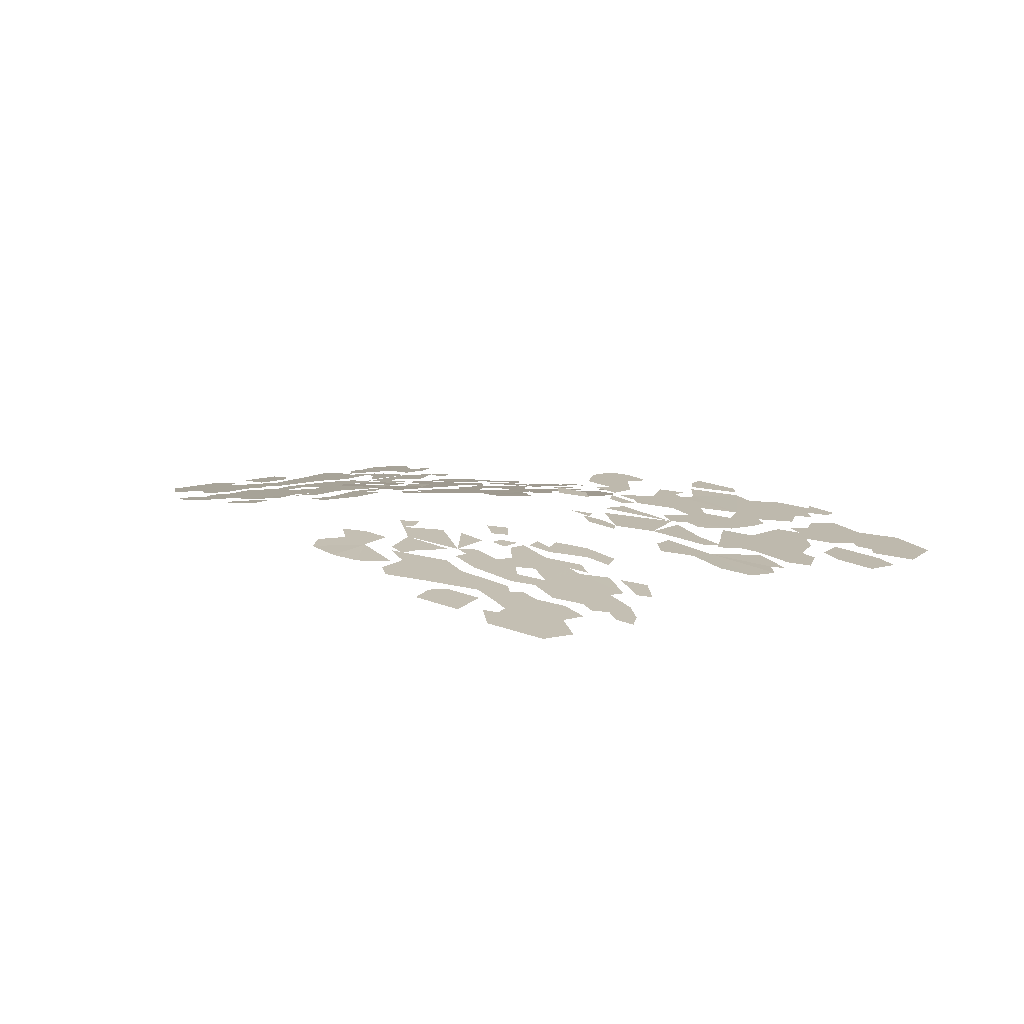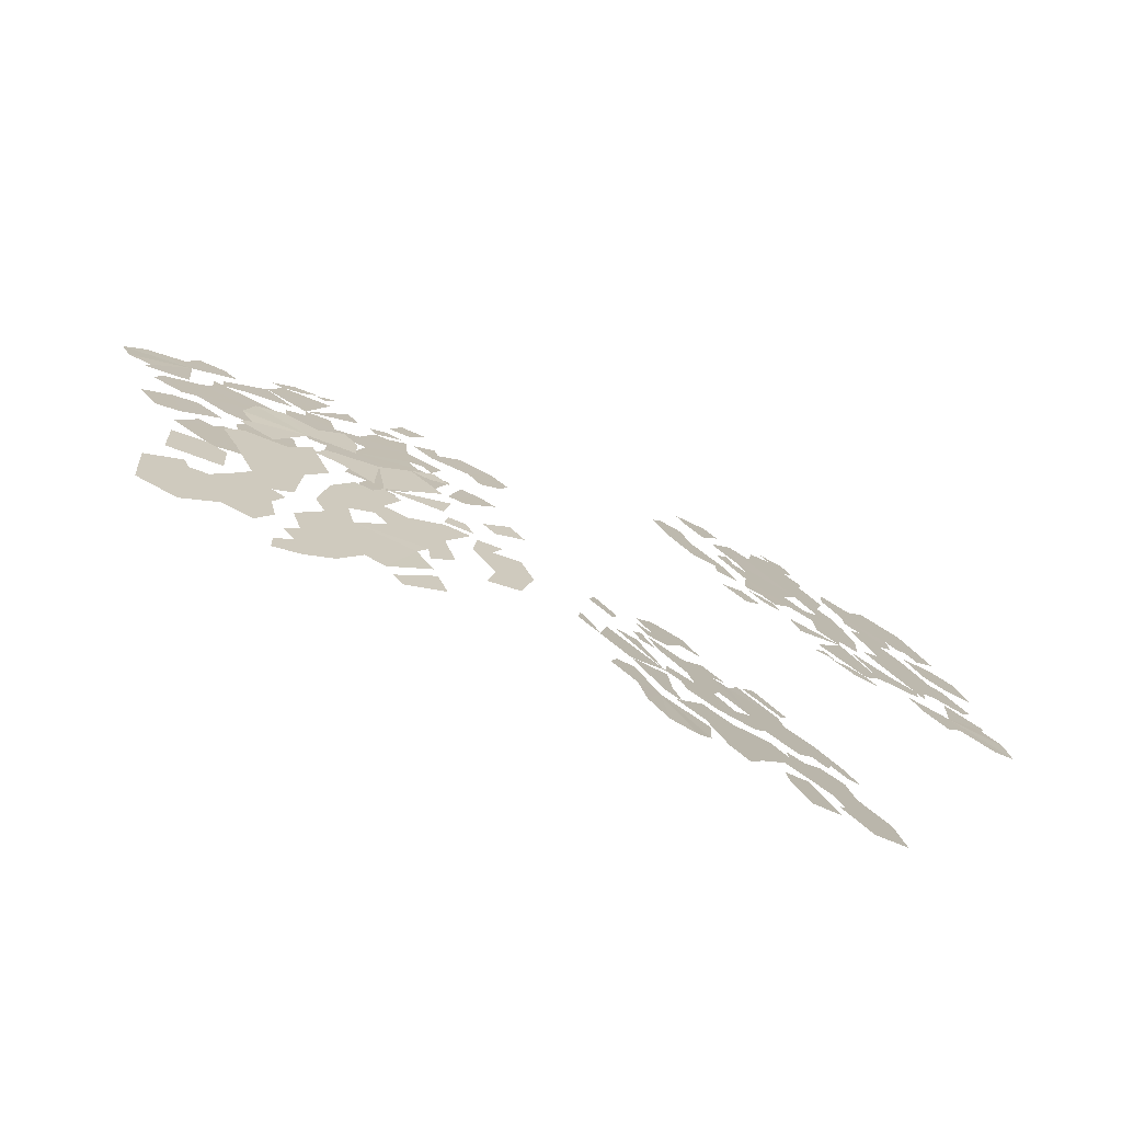
<metadata>
{"format":"obj","ext":"obj","renderer":"f3d","projection":"perspective","resolution":1024,"background":"white","views":[{"elev":11.0,"azim":-125.5,"up":"+Y"},{"elev":-71.1,"azim":154.9,"up":"+Z"}]}
</metadata>
<code>
g CanopyStraight01c
v 3.387e+04 3215 9.791e+04
v 3.376e+04 3169 9.815e+04
v 3.43e+04 3226 9.849e+04
v 3.457e+04 3315 9.811e+04
v 3.519e+04 3578 9.675e+04
v 3.464e+04 3501 9.658e+04
v 3.518e+04 3494 9.748e+04
v 3.49e+04 3443 9.749e+04
v 3.397e+04 3257 9.77e+04
v 3.468e+04 3356 9.796e+04
v 3.392e+04 3285 9.737e+04
v 3.358e+04 3319 9.654e+04
v 3.388e+04 3415 9.616e+04
v 3.446e+04 3510 9.622e+04
v 3.336e+04 3189 9.735e+04
v 3.32e+04 3225 9.678e+04
v 3.329e+04 3274 9.649e+04
v 3.294e+04 3139 9.713e+04
v 3.289e+04 3183 9.667e+04
v 3.266e+04 3122 9.684e+04
v 3.571e+04 3601 9.736e+04
v 3.532e+04 3478 9.785e+04
v 3.494e+04 3426 9.77e+04
v 3.633e+04 3712 9.735e+04
v 3.621e+04 3731 9.698e+04
v 3.573e+04 3683 9.666e+04
v 3.529e+04 3633 9.643e+04
v 3.565e+04 3711 9.63e+04
v 3.531e+04 3731 9.559e+04
v 3.466e+04 3583 9.589e+04
v 3.594e+04 3811 9.587e+04
v 3.614e+04 3807 9.622e+04
v 3.619e+04 3856 9.586e+04
v 3.586e+04 3827 9.559e+04
v 3.496e+04 3598 96220
v 36456 3643 9.815e+04
v 3.568e+04 3494 98263
v 3.614e+04 3536 9.86e+04
v 3.558e+04 3416 9.879e+04
v 3.528e+04 3405 9.842e+04
v 3.622e+04 3638 9.782e+04
v 3.597e+04 3614 9.765e+04
v 3.652e+04 3695 9.778e+04
v 3.633e+04 3699 9.746e+04
v 3.228e+04 3290 9.478e+04
v 3.297e+04 3309 9.567e+04
v 3.351e+04 3487 9.495e+04
v 3.352e+04 3355 9.614e+04
v 3.307e+04 3273 9.616e+04
v 3.382e+04 3445 9.581e+04
v 3.39e+04 3551 9.499e+04
v 3.24e+04 3235 9.544e+04
v 3.337e+04 3489 9.471e+04
v 3.297e+04 3473 9.423e+04
v 3.35e+04 3534 9.452e+04
v 3.416e+04 3539 9.551e+04
v 3.432e+04 3625 9.5e+04
v 3.416e+04 3510 9.576e+04
v 3.445e+04 3571 9.566e+04
v 3.516e+04 3746 9.524e+04
v 3.479e+04 3789 9.428e+04
v 3.57e+04 3930 9.444e+04
v 3.565e+04 3826 9.528e+04
v 3.54e+04 3942 9.387e+04
v 3.509e+04 3902 9.374e+04
v 3.617e+04 4003 9.452e+04
v 3.355e+04 3593 9.408e+04
v 3.438e+04 3738 9.409e+04
v 3.41e+04 3734 9.368e+04
v 3.441e+04 3703 9.444e+04
v 3.398e+04 3588 9.479e+04
v 3.662e+04 3796 9.705e+04
v 3.628e+04 3754 9.69e+04
v 3.646e+04 3739 9.73e+04
v 3.651e+04 3805 9.68e+04
v 3.696e+04 3850 9.71e+04
v 3.687e+04 3802 9.739e+04
v 3.737e+04 3902 9.729e+04
v 3.724e+04 3836 9.766e+04
v 3.7e+04 3928 9.647e+04
v 3.619e+04 3856 9.586e+04
v 3.66e+04 3839 9.664e+04
v 3.715e+04 3986 9.62e+04
v 3.682e+04 4034 9.526e+04
v 3.619e+04 3856 9.586e+04
v 3.731e+04 4097 9.548e+04
v 3.682e+04 4034 9.526e+04
v 3.616e+04 3944 9.504e+04
v 3.618e+04 3875 9.568e+04
v 3.634e+04 4021 9.464e+04
v 3.604e+04 3966 9.465e+04
v 3.597e+04 4115 9.33e+04
v 3.646e+04 4093 9.419e+04
v 3.642e+04 4200 9.317e+04
v 3.572e+04 4030 93600
v 3.566e+04 3951 9.42e+04
v 3.674e+04 4224 9.347e+04
v 3.683e+04 4175 9.404e+04
v 3.711e+04 4160 9.46e+04
v 3.724e+04 4226 9.423e+04
v 3.681e+04 4083 9.481e+04
v 3.76e+04 4089 9.599e+04
v 3.766e+04 4140 9.564e+04
v 3.739e+04 4078 9.577e+04
v 3.731e+04 4097 9.548e+04
v 3.967e+04 3945 9.893e+04
v 3.893e+04 3979 9.93e+04
v 3.916e+04 3934 9.956e+04
v 3.94e+04 3980 9.881e+04
v 3.947e+04 3891 9.972e+04
v 4.101e+04 3689 1.004e+05
v 4.118e+04 3731 9.975e+04
v 4.032e+04 3753 1.004e+05
v 4.018e+04 3791 1.001e+05
v 3.991e+04 3913 9.903e+04
v 3.965e+04 3867 9.984e+04
v 4.027e+04 3886 9.897e+04
v 4.119e+04 3839 9.856e+04
v 4.162e+04 3769 9.889e+04
v 4.158e+04 3714 9.954e+04
v 4.027e+04 3943 9.834e+04
v 4.09e+04 3904 9.814e+04
v 4.122e+04 3865 9.824e+04
v 4.059e+04 3952 9.792e+04
v 4.101e+04 3925 9.779e+04
v 4.041e+04 3981 9.779e+04
v 4.081e+04 3967 9.753e+04
v 4.185e+04 3684 9.959e+04
v 4.036e+04 3694 1.01e+05
v 4.114e+04 3623 100981
v 4.069e+04 3615 1.015e+05
v 4.04e+04 3627 1.017e+05
v 4.092e+04 3591 1.016e+05
v 4.009e+04 3772 1.004e+05
v 3.98e+04 3784 1.006e+05
v 3.995e+04 3810 1.001e+05
v 4.138e+04 3646 100484
v 4.154e+04 3595 1.009e+05
v 42315 3560 1.005e+05
v 4.207e+04 3634 9.992e+04
v 4.203e+04 3521 1.012e+05
v 4.165e+04 3534 1.014e+05
v 4.205e+04 3493 1.015e+05
v 4.234e+04 3500 1.011e+05
v 4.16e+04 3660 1.001e+05
v 3.95e+04 3694 1.018e+05
v 3.935e+04 3787 1.01e+05
v 3.899e+04 3773 1.015e+05
v 3.871e+04 3841 1.01e+05
v 3.881e+04 3860 1.007e+05
v 3.916e+04 3846 1.005e+05
v 3.987e+04 3686 1.016e+05
v 3.998e+04 3706 1.012e+05
v 3.992e+04 3650 1.019e+05
v 4.027e+04 3639 1.017e+05
v 4.31e+04 3801 9.705e+04
v 4.213e+04 3818 9.785e+04
v 4.284e+04 3701 9.841e+04
v 4.163e+04 3805 9.849e+04
v 4.158e+04 3855 9.798e+04
v 4.201e+04 3740 9.881e+04
v 4.293e+04 3649 9.888e+04
v 4.236e+04 3856 9.72e+04
v 4.322e+04 3679 9.827e+04
v 4.374e+04 3674 9.781e+04
v 4.307e+04 3675 9.847e+04
v 4.344e+04 3646 9.841e+04
v 4.236e+04 3674 99190
v 4.273e+04 3632 9.928e+04
v 4.208e+04 3699 9.92e+04
v 4.22e+04 3659 9.951e+04
v 4.314e+04 3580 9.943e+04
v 4.271e+04 3541 100307
v 4.365e+04 3491 9.991e+04
v 4.37e+04 3406 1.008e+05
v 4.388e+04 3478 9.981e+04
v 4.352e+04 3402 1.01e+05
v 4.27e+04 3488 1.009e+05
v 4.245e+04 3528 100706
v 4.31e+04 3430 1.011e+05
v 4.424e+04 3380 1.005e+05
v 4.437e+04 3399 1.002e+05
v 4.354e+04 3362 101416
v 4.411e+04 3582 9.843e+04
v 4.395e+04 3509 9.94e+04
v 4.44e+04 3499 9.906e+04
v 4.374e+04 3611 9.849e+04
v 4.356e+04 3542 9.944e+04
v 4.316e+04 3622 9.896e+04
v 4.074e+04 3567 1.02e+05
v 4.09e+04 3588 1.016e+05
v 4.045e+04 3609 101821
v 4.101e+04 3554 1.019e+05
v 4.07e+04 3536 1.024e+05
v 4.037e+04 3574 1.023e+05
v 4.051e+04 3510 1.029e+05
v 4.008e+04 3562 1.027e+05
v 4.14e+04 3469 1.024e+05
v 4.205e+04 3493 1.015e+05
v 4.119e+04 3528 1.02e+05
v 4.181e+04 3393 1.028e+05
v 4.166e+04 3376 1.032e+05
v 4.2e+04 3363 1.03e+05
v 4.171e+04 3425 1.026e+05
v 4.275e+04 3367 1.022e+05
v 4.205e+04 3493 1.015e+05
v 4.252e+04 3336 1.027e+05
v 4.275e+04 3367 1.022e+05
v 4.296e+04 3415 1.014e+05
v 4.225e+04 3476 1.015e+05
v 4.342e+04 3356 1.016e+05
v 4.339e+04 3389 1.013e+05
v 4.49e+04 3271 1.012e+05
v 4.395e+04 3293 1.018e+05
v 4.506e+04 3201 1.017e+05
v 4.452e+04 3310 1.01e+05
v 4.388e+04 3384 1.008e+05
v 4.458e+04 3326 1.008e+05
v 4.474e+04 3198 1.02e+05
v 4.411e+04 3244 1.022e+05
v 4.349e+04 3271 1.025e+05
v 4.391e+04 3219 1.026e+05
v 4.324e+04 3324 1.021e+05
v 4.197e+04 3356 1.031e+05
v 4.236e+04 3315 103129
v 4.22e+04 3357 1.028e+05
v 4.252e+04 3336 1.027e+05
v 4.271e+04 3307 1.029e+05
v 3.528e+04 4385 1.014e+05
v 3.609e+04 4503 1.012e+05
v 3.591e+04 4512 1.009e+05
v 3.552e+04 4396 1.015e+05
v 3.564e+04 4504 1.006e+05
v 3.428e+04 4442 9.963e+04
v 3.398e+04 4347 1.002e+05
v 3.495e+04 4507 9.979e+04
v 3.503e+04 4481 1.001e+05
v 3.507e+04 4376 1.012e+05
v 3.549e+04 4507 100469
v 3.471e+04 4334 1.012e+05
v 3.373e+04 4196 1.014e+05
v 3.337e+04 4197 1.009e+05
v 3.355e+04 4283 1.003e+05
v 3.457e+04 4255 1.018e+05
v 3.392e+04 4171 1.018e+05
v 3.362e+04 4152 1.017e+05
v 3.417e+04 4171 1.021e+05
v 3.374e+04 4116 102148
v 3.432e+04 4172 1.023e+05
v 3.387e+04 4102 1.024e+05
v 3.33e+04 4264 1.002e+05
v 3.504e+04 4580 9.919e+04
v 3.429e+04 4507 9.901e+04
v 3.484e+04 4615 9.861e+04
v 3.515e+04 4664 9.851e+04
v 3.462e+04 4600 9.851e+04
v 3.519e+04 4532 9.982e+04
v 3.55e+04 4579 9.974e+04
v 3.526e+04 4510 1.001e+05
v 3.395e+04 4421 9.944e+04
v 3.387e+04 4457 9.901e+04
v 3.304e+04 4333 9.923e+04
v 3.316e+04 4286 9.983e+04
v 3.346e+04 4450 9.86e+04
v 3.389e+04 4517 9.845e+04
v 3.351e+04 4485 9.831e+04
v 3.314e+04 4408 9.862e+04
v 3.365e+04 4353 9.976e+04
v 3.606e+04 4769 9.855e+04
v 3.603e+04 4674 9.943e+04
v 3.648e+04 4773 9.901e+04
v 3.666e+04 4741 9.953e+04
v 3.65e+04 4692 9.981e+04
v 3.612e+04 4635 9.991e+04
v 3.565e+04 4700 9.874e+04
v 3.547e+04 4648 9.903e+04
v 3.566e+04 4737 9.84e+04
v 3.528e+04 4677 9.853e+04
v 3.155e+04 3827 1.024e+05
v 3.266e+04 4018 1.018e+05
v 3.208e+04 4022 1.011e+05
v 3.328e+04 4146 1.013e+05
v 3.322e+04 4086 1.018e+05
v 3.298e+04 4152 1.009e+05
v 3.21e+04 4072 1.006e+05
v 3.23e+04 3915 1.024e+05
v 3.169e+04 3969 1.012e+05
v 3.109e+04 3862 101501
v 3.188e+04 4009 1.01e+05
v 3.151e+04 3967 1.01e+05
v 3.272e+04 4166 1.005e+05
v 3.238e+04 4143 1.003e+05
v 3.3e+04 4194 1.005e+05
v 3.295e+04 4222 1.002e+05
v 3.201e+04 4123 1.001e+05
v 3.262e+04 4275 9.931e+04
v 3.162e+04 4136 9.948e+04
v 3.175e+04 4241 9.862e+04
v 3.137e+04 4102 9.952e+04
v 3.197e+04 4286 9.844e+04
v 3.275e+04 4348 9.875e+04
v 3.295e+04 4349 9.898e+04
v 3.241e+04 4341 9.842e+04
v 3.118e+04 4160 9.873e+04
v 3.098e+04 4103 9.904e+04
v 3.204e+04 4336 9.803e+04
v 3.086e+04 3906 1.008e+05
v 3.122e+04 4043 9.99e+04
v 3.071e+04 3958 1.001e+05
v 3.123e+04 3948 1.008e+05
v 3.161e+04 4085 9.995e+04
v 3.189e+04 4062 1.005e+05
v 3.489e+04 4672 9.812e+04
v 3.465e+04 4609 9.846e+04
v 3.513e+04 4677 9.835e+04
v 3.46e+04 4631 9.818e+04
v 3.501e+04 4724 9.776e+04
v 3.531e+04 4744 9.792e+04
v 3.529e+04 4802 9.734e+04
v 3.568e+04 4824 9.758e+04
v 3.433e+04 4662 9.757e+04
v 3.351e+04 4485 9.831e+04
v 3.444e+04 4626 98047
v 3.402e+04 4677 9.706e+04
v 3.424e+04 4733 9.677e+04
v 3.387e+04 4677 9.688e+04
v 3.406e+04 4653 9.734e+04
v 3.297e+04 4506 9.749e+04
v 3.351e+04 4485 9.831e+04
v 3.331e+04 4598 9.699e+04
v 3.297e+04 4506 9.749e+04
v 3.261e+04 4392 9.816e+04
v 3.331e+04 4464 9.828e+04
v 3.221e+04 4374 9.787e+04
v 3.216e+04 4333 9.82e+04
v 3.067e+04 4187 9.797e+04
v 3.172e+04 4344 9.759e+04
v 3.062e+04 4225 9.744e+04
v 3.1e+04 4193 9.82e+04
v 3.159e+04 4231 98518
v 3.089e+04 4157 9.842e+04
v 3.1e+04 4302 9.716e+04
v 3.165e+04 4376 9.719e+04
v 3.231e+04 4475 9.701e+04
v 3.193e+04 4453 9.677e+04
v 3.248e+04 4456 9.739e+04
v 3.392e+04 4693 9.679e+04
v 3.355e+04 4664 9.664e+04
v 3.364e+04 4640 9.697e+04
v 3.331e+04 4598 9.699e+04
v 3.315e+04 4597 9.682e+04
v 4.032e+04 4280 9.375e+04
v 4.018e+04 4291 9.352e+04
v 3.96e+04 4351 9.379e+04
v 3.976e+04 4341 9.423e+04
v 4.053e+04 4284 9.553e+04
v 4.098e+04 4235 9.517e+04
v 3.993e+04 4336 9.511e+04
v 4.008e+04 4317 9.487e+04
v 4.043e+04 4272 9.396e+04
v 3.982e+04 4341 9.441e+04
v 4.073e+04 4245 9.411e+04
v 4.161e+04 4162 9.43e+04
v 4.175e+04 4155 9.477e+04
v 4.138e+04 4197 9.522e+04
v 4.106e+04 4207 9.365e+04
v 4.162e+04 4155 9.384e+04
v 4.18e+04 4140 9.408e+04
v 4.148e+04 4163 9.341e+04
v 41885 4127 9.364e+04
v 4.188e+04 4123 9.335e+04
v 3.974e+04 4362 9.562e+04
v 3.955e+04 4371 9.501e+04
v 3.989e+04 4335 9.477e+04
v 3.94e+04 4402 9.615e+04
v 3.977e+04 4367 9.626e+04
v 4.03e+04 4312 9.604e+04
v 4.073e+04 4267 9.581e+04
v 4.064e+04 4281 9.618e+04
v 4.141e+04 4208 9.63e+04
v 4.154e+04 4186 9.558e+04
v 4.083e+04 4269 9.667e+04
v 4.043e+04 4308 9.664e+04
v 4.069e+04 4286 9.689e+04
v 4.11e+04 4242 9.677e+04
v 4.109e+04 4230 9.565e+04
v 3.866e+04 4468 9.579e+04
v 3.901e+04 4425 9.508e+04
v 3.848e+04 4479 9.527e+04
v 3.864e+04 4456 9.469e+04
v 3.911e+04 4410 9.465e+04
v 3.907e+04 4428 9.578e+04
v 3.935e+04 4400 9.567e+04
v 3.894e+04 4445 96059
v 3.93e+04 4410 9.608e+04
v 4.378e+04 3950 9.422e+04
v 4.266e+04 4060 9.428e+04
v 4.295e+04 4043 9.515e+04
v 4.197e+04 4130 9.448e+04
v 4.22e+04 4102 9.409e+04
v 4.207e+04 4126 9.492e+04
v 4.27e+04 4071 9.546e+04
v 4.317e+04 4006 9.393e+04
v 4.323e+04 4017 9.517e+04
v 4.384e+04 3956 9.511e+04
v 4.331e+04 4011 9.54e+04
v 4.212e+04 4127 9.538e+04
v 4.245e+04 4100 9.581e+04
v 4.191e+04 4145 9.524e+04
v 4.184e+04 4157 9.553e+04
v 4.179e+04 4173 9.638e+04
v 4.279e+04 4079 9.662e+04
v 4.213e+04 4151 9.729e+04
v 4.148e+04 4208 9.677e+04
v 4.277e+04 4090 9.737e+04
v 4.305e+04 4060 9.718e+04
v 4.181e+04 4187 9.764e+04
v 4.364e+04 3984 9.569e+04
v 4.316e+04 4039 9.639e+04
v 4.367e+04 3990 9.638e+04
v 4.286e+04 4066 9.621e+04
v 4.282e+04 4062 9.564e+04
v 3.948e+04 4399 9.656e+04
v 3.98e+04 4366 9.637e+04
v 3.936e+04 4407 9.629e+04
v 3.974e+04 4374 9.662e+04
v 3.925e+04 4425 9.682e+04
v 3.906e+04 4440 9.658e+04
v 3.886e+04 4466 9.707e+04
v 3.863e+04 4484 9.673e+04
v 3.974e+04 4382 9.722e+04
v 4.069e+04 4286 9.689e+04
v 3.982e+04 4369 9.678e+04
v 3.988e+04 4372 9.75e+04
v 4.084e+04 4283 9.776e+04
v 4.069e+04 4286 9.689e+04
v 4.038e+04 4332 9.806e+04
v 4.084e+04 4283 9.776e+04
v 4.138e+04 4224 9.734e+04
v 4.085e+04 4272 9.699e+04
v 4.161e+04 4207 9.772e+04
v 4.177e+04 4188 9.746e+04
v 4.292e+04 4095 9.818e+04
v 4.192e+04 4182 9.808e+04
v 4.278e+04 4106 9.863e+04
v 4.273e+04 4100 9.787e+04
v 4.236e+04 4131 9.74e+04
v 4.29e+04 4082 9.773e+04
v 4.235e+04 4150 9.873e+04
v 4.183e+04 4196 9.848e+04
v 4.121e+04 4255 9.839e+04
v 4.145e+04 4237 9.872e+04
v 4.121e+04 4250 9.801e+04
v 3.98e+04 4387 9.801e+04
v 4.005e+04 4366 9.826e+04
v 4.01e+04 4358 9.796e+04
v 4.038e+04 4332 9.806e+04
g CanopyStraight01c_0
f 3 2 1
f 1 4 3
f 7 6 5
f 7 8 6
f 8 9 6
f 8 10 9
f 6 9 11
f 6 11 12
f 13 6 12
f 13 14 6
f 11 15 12
f 16 12 15
f 16 17 12
f 15 18 16
f 18 19 16
f 18 20 19
f 21 7 5
f 21 22 7
f 7 22 23
f 25 24 21
f 25 21 26
f 21 5 26
f 26 5 27
f 28 26 27
f 29 28 27
f 29 27 30
f 29 31 28
f 31 32 28
f 31 33 32
f 34 31 29
f 30 27 35
f 30 35 6
f 30 6 14
f 38 37 36
f 38 39 37
f 39 40 37
f 41 36 37
f 42 41 37
f 42 43 41
f 44 43 42
f 47 46 45
f 47 48 46
f 48 49 46
f 50 48 47
f 51 50 47
f 52 45 46
f 53 47 45
f 54 53 45
f 54 55 53
f 56 50 51
f 57 56 51
f 56 58 50
f 56 57 59
f 59 57 60
f 57 61 60
f 62 60 61
f 62 63 60
f 64 62 61
f 65 64 61
f 62 66 63
f 69 68 67
f 68 70 67
f 67 70 71
f 74 73 72
f 73 75 72
f 78 77 76
f 78 79 77
f 82 81 80
f 85 84 83
f 84 86 83
f 89 88 87
f 87 88 90
f 88 91 90
f 94 93 92
f 93 95 92
f 93 96 95
f 97 93 94
f 97 98 93
f 99 93 98
f 100 99 98
f 99 101 93
f 104 103 102
f 104 105 103
f 108 107 106
f 107 109 106
f 106 110 108
f 113 112 111
f 113 114 112
f 114 115 112
f 114 116 115
f 112 115 117
f 112 117 118
f 119 112 118
f 119 120 112
f 117 121 118
f 122 118 121
f 122 123 118
f 121 124 122
f 124 125 122
f 126 125 124
f 126 127 125
f 128 112 120
f 129 113 111
f 129 111 130
f 131 129 130
f 131 132 129
f 133 131 130
f 129 134 113
f 129 135 134
f 134 135 136
f 130 111 137
f 138 130 137
f 139 138 137
f 139 137 140
f 139 141 138
f 141 142 138
f 141 143 142
f 144 141 139
f 140 137 145
f 140 145 112
f 128 140 112
f 148 147 146
f 148 149 147
f 149 150 147
f 150 151 147
f 152 146 147
f 153 152 147
f 153 154 152
f 155 154 153
f 158 157 156
f 158 159 157
f 159 160 157
f 161 159 158
f 162 161 158
f 163 156 157
f 164 158 156
f 165 164 156
f 164 166 158
f 165 167 164
f 168 161 162
f 169 168 162
f 168 170 161
f 168 169 171
f 169 172 171
f 171 172 173
f 172 174 173
f 175 173 174
f 176 175 174
f 175 177 173
f 177 178 173
f 178 179 173
f 177 180 178
f 181 175 176
f 182 181 176
f 177 183 180
f 186 185 184
f 185 187 184
f 185 188 187
f 187 188 189
f 192 191 190
f 191 193 190
f 196 195 194
f 196 197 195
f 200 199 198
f 203 202 201
f 206 205 204
f 205 207 204
f 210 209 208
f 208 209 211
f 209 212 211
f 215 214 213
f 214 216 213
f 214 217 216
f 216 217 218
f 219 214 215
f 219 220 214
f 221 214 220
f 222 221 220
f 221 223 214
f 226 225 224
f 226 227 225
f 227 228 225
f 231 230 229
f 230 232 229
f 229 233 231
f 236 235 234
f 236 237 235
f 237 238 235
f 237 239 238
f 235 238 240
f 235 240 241
f 242 235 241
f 242 243 235
f 240 244 241
f 245 241 244
f 245 246 241
f 244 247 245
f 247 248 245
f 249 248 247
f 249 250 248
f 251 235 243
f 252 236 234
f 252 234 253
f 254 252 253
f 254 255 252
f 256 254 253
f 252 257 236
f 252 258 257
f 257 258 259
f 253 234 260
f 261 253 260
f 262 261 260
f 262 260 263
f 262 264 261
f 264 265 261
f 264 266 265
f 267 264 262
f 263 260 268
f 263 268 235
f 251 263 235
f 271 270 269
f 271 272 270
f 272 273 270
f 273 274 270
f 275 269 270
f 276 275 270
f 276 277 275
f 278 277 276
f 281 280 279
f 281 282 280
f 282 283 280
f 284 282 281
f 285 284 281
f 286 279 280
f 287 281 279
f 288 287 279
f 287 289 281
f 288 290 287
f 291 284 285
f 292 291 285
f 291 293 284
f 291 292 294
f 292 295 294
f 294 295 296
f 295 297 296
f 298 296 297
f 299 298 297
f 298 300 296
f 300 301 296
f 301 302 296
f 300 303 301
f 304 298 299
f 305 304 299
f 300 306 303
f 309 308 307
f 308 310 307
f 308 311 310
f 310 311 312
f 315 314 313
f 314 316 313
f 319 318 317
f 319 320 318
f 323 322 321
f 326 325 324
f 329 328 327
f 328 330 327
f 333 332 331
f 331 332 334
f 332 335 334
f 338 337 336
f 337 339 336
f 337 340 339
f 339 340 341
f 342 337 338
f 342 343 337
f 344 337 343
f 345 344 343
f 344 346 337
f 349 348 347
f 349 350 348
f 350 351 348
f 354 353 352
f 352 355 354
f 358 357 356
f 358 359 357
f 359 360 357
f 359 361 360
f 357 360 362
f 357 362 363
f 364 357 363
f 364 365 357
f 362 366 363
f 367 363 366
f 367 368 363
f 366 369 367
f 369 370 367
f 369 371 370
f 372 358 356
f 372 373 358
f 358 373 374
f 376 375 372
f 376 372 377
f 372 356 377
f 377 356 378
f 379 377 378
f 380 379 378
f 380 378 381
f 380 382 379
f 382 383 379
f 382 384 383
f 385 382 380
f 381 378 386
f 381 386 357
f 381 357 365
f 389 388 387
f 389 390 388
f 390 391 388
f 392 387 388
f 393 392 388
f 393 394 392
f 395 394 393
f 398 397 396
f 398 399 397
f 399 400 397
f 401 399 398
f 402 401 398
f 403 396 397
f 404 398 396
f 405 404 396
f 405 406 404
f 407 401 402
f 408 407 402
f 407 409 401
f 407 408 410
f 410 408 411
f 408 412 411
f 413 411 412
f 413 414 411
f 415 413 412
f 416 415 412
f 413 417 414
f 420 419 418
f 419 421 418
f 418 421 422
f 425 424 423
f 424 426 423
f 429 428 427
f 429 430 428
f 433 432 431
f 436 435 434
f 435 437 434
f 440 439 438
f 438 439 441
f 439 442 441
f 445 444 443
f 444 446 443
f 444 447 446
f 446 447 448
f 449 444 445
f 449 450 444
f 451 444 450
f 452 451 450
f 451 453 444
f 456 455 454
f 456 457 455

</code>
